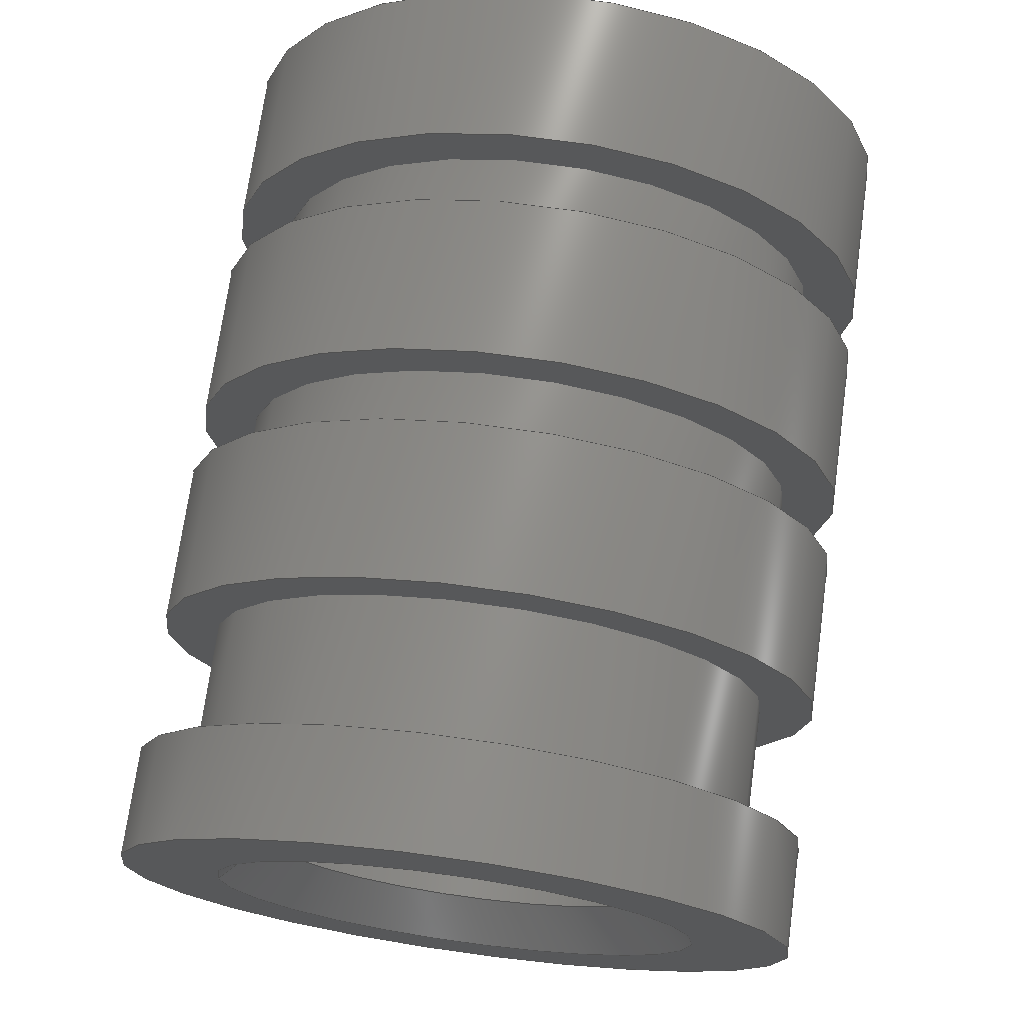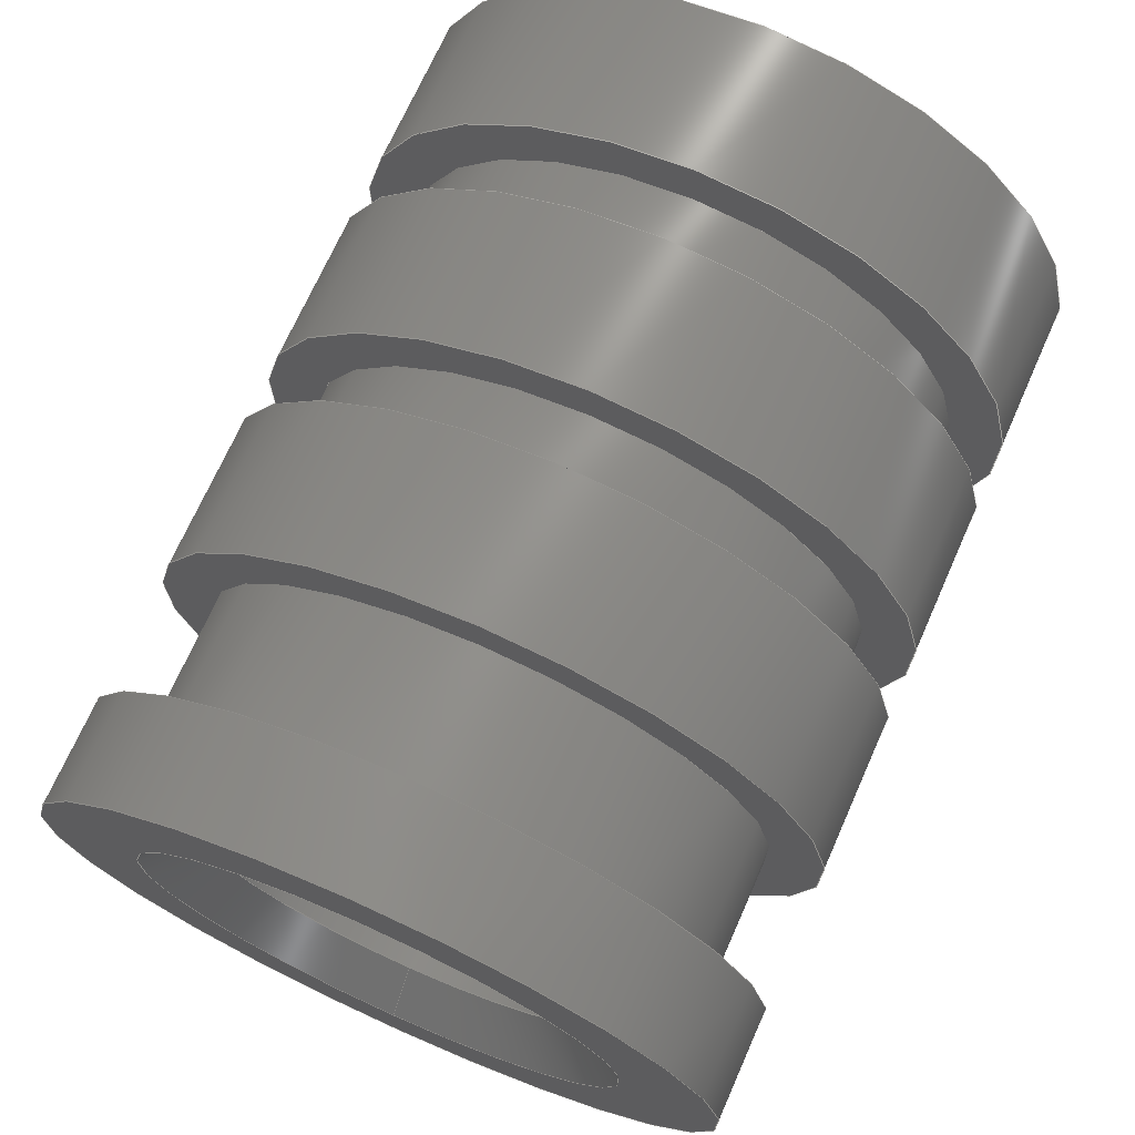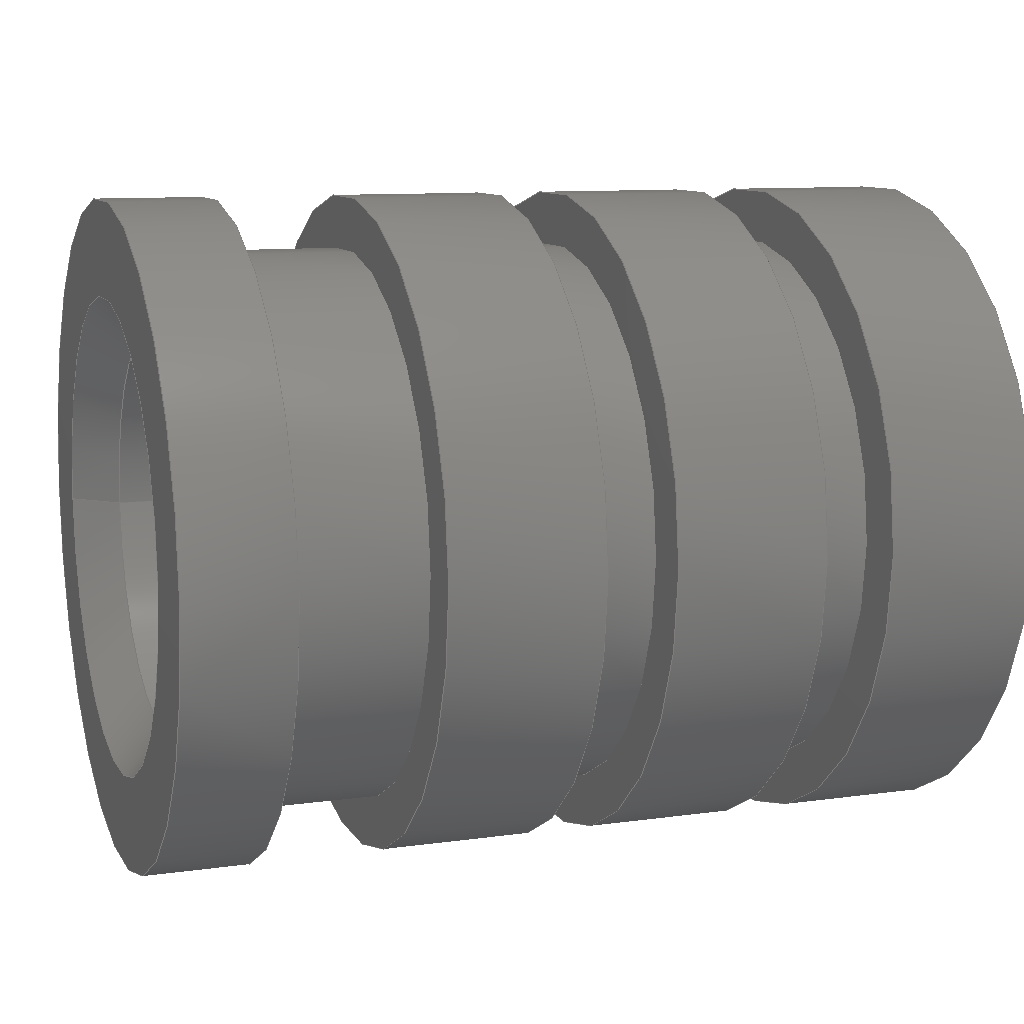
<metadata>
{"format":"step","ext":"stp","renderer":"f3d","projection":"perspective","resolution":1024,"background":"white","views":[{"elev":72.4,"azim":-82.1,"up":"+Y"},{"elev":71.1,"azim":-66.0,"up":"+Z"},{"elev":10.3,"azim":-19.6,"up":"+Y"}]}
</metadata>
<code>
ISO-10303-21;
DATA;
#1=PROPERTY_DEFINITION_REPRESENTATION(#5,#3);
#2=PROPERTY_DEFINITION_REPRESENTATION(#6,#4);
#3=REPRESENTATION('',(#7),#388);
#4=REPRESENTATION('',(#8),#388);
#5=PROPERTY_DEFINITION('pmi validation property','',#393);
#6=PROPERTY_DEFINITION('pmi validation property','',#393);
#7=VALUE_REPRESENTATION_ITEM('number of annotations',COUNT_MEASURE(0));
#8=VALUE_REPRESENTATION_ITEM('number of views',COUNT_MEASURE(0));
#9=SHAPE_REPRESENTATION_RELATIONSHIP('','',#220,#10);
#10=ADVANCED_BREP_SHAPE_REPRESENTATION('',(#218),#388);
#11=CONICAL_SURFACE('',#253,1.5,0.7854);
#12=CONICAL_SURFACE('',#257,1.23,0.7854);
#13=CYLINDRICAL_SURFACE('',#225,2.1);
#14=CYLINDRICAL_SURFACE('',#229,1.764);
#15=CYLINDRICAL_SURFACE('',#233,2.1);
#16=CYLINDRICAL_SURFACE('',#237,1.764);
#17=CYLINDRICAL_SURFACE('',#241,2.1);
#18=CYLINDRICAL_SURFACE('',#245,1.764);
#19=CYLINDRICAL_SURFACE('',#249,2.1);
#20=CYLINDRICAL_SURFACE('',#255,1.23);
#21=ORIENTED_EDGE('',*,*,#57,.F.);
#22=ORIENTED_EDGE('',*,*,#58,.T.);
#23=ORIENTED_EDGE('',*,*,#59,.F.);
#24=ORIENTED_EDGE('',*,*,#57,.T.);
#25=ORIENTED_EDGE('',*,*,#60,.F.);
#26=ORIENTED_EDGE('',*,*,#59,.T.);
#27=ORIENTED_EDGE('',*,*,#61,.F.);
#28=ORIENTED_EDGE('',*,*,#60,.T.);
#29=ORIENTED_EDGE('',*,*,#62,.F.);
#30=ORIENTED_EDGE('',*,*,#61,.T.);
#31=ORIENTED_EDGE('',*,*,#63,.F.);
#32=ORIENTED_EDGE('',*,*,#62,.T.);
#33=ORIENTED_EDGE('',*,*,#64,.F.);
#34=ORIENTED_EDGE('',*,*,#63,.T.);
#35=ORIENTED_EDGE('',*,*,#65,.F.);
#36=ORIENTED_EDGE('',*,*,#64,.T.);
#37=ORIENTED_EDGE('',*,*,#66,.F.);
#38=ORIENTED_EDGE('',*,*,#65,.T.);
#39=ORIENTED_EDGE('',*,*,#67,.F.);
#40=ORIENTED_EDGE('',*,*,#66,.T.);
#41=ORIENTED_EDGE('',*,*,#68,.F.);
#42=ORIENTED_EDGE('',*,*,#67,.T.);
#43=ORIENTED_EDGE('',*,*,#69,.F.);
#44=ORIENTED_EDGE('',*,*,#68,.T.);
#45=ORIENTED_EDGE('',*,*,#70,.F.);
#46=ORIENTED_EDGE('',*,*,#69,.T.);
#47=ORIENTED_EDGE('',*,*,#71,.F.);
#48=ORIENTED_EDGE('',*,*,#70,.T.);
#49=ORIENTED_EDGE('',*,*,#72,.F.);
#50=ORIENTED_EDGE('',*,*,#71,.T.);
#51=ORIENTED_EDGE('',*,*,#73,.T.);
#52=ORIENTED_EDGE('',*,*,#58,.F.);
#53=ORIENTED_EDGE('',*,*,#74,.T.);
#54=ORIENTED_EDGE('',*,*,#73,.F.);
#55=ORIENTED_EDGE('',*,*,#72,.T.);
#56=ORIENTED_EDGE('',*,*,#74,.F.);
#57=EDGE_CURVE('',#75,#75,#93,.T.);
#58=EDGE_CURVE('',#76,#76,#94,.T.);
#59=EDGE_CURVE('',#77,#77,#95,.T.);
#60=EDGE_CURVE('',#78,#78,#96,.T.);
#61=EDGE_CURVE('',#79,#79,#97,.T.);
#62=EDGE_CURVE('',#80,#80,#98,.T.);
#63=EDGE_CURVE('',#81,#81,#99,.T.);
#64=EDGE_CURVE('',#82,#82,#100,.T.);
#65=EDGE_CURVE('',#83,#83,#101,.T.);
#66=EDGE_CURVE('',#84,#84,#102,.T.);
#67=EDGE_CURVE('',#85,#85,#103,.T.);
#68=EDGE_CURVE('',#86,#86,#104,.T.);
#69=EDGE_CURVE('',#87,#87,#105,.T.);
#70=EDGE_CURVE('',#88,#88,#106,.T.);
#71=EDGE_CURVE('',#89,#89,#107,.T.);
#72=EDGE_CURVE('',#90,#90,#108,.T.);
#73=EDGE_CURVE('',#91,#91,#109,.T.);
#74=EDGE_CURVE('',#92,#92,#110,.T.);
#75=VERTEX_POINT('',#335);
#76=VERTEX_POINT('',#337);
#77=VERTEX_POINT('',#340);
#78=VERTEX_POINT('',#343);
#79=VERTEX_POINT('',#346);
#80=VERTEX_POINT('',#349);
#81=VERTEX_POINT('',#352);
#82=VERTEX_POINT('',#355);
#83=VERTEX_POINT('',#358);
#84=VERTEX_POINT('',#361);
#85=VERTEX_POINT('',#364);
#86=VERTEX_POINT('',#367);
#87=VERTEX_POINT('',#370);
#88=VERTEX_POINT('',#373);
#89=VERTEX_POINT('',#376);
#90=VERTEX_POINT('',#379);
#91=VERTEX_POINT('',#382);
#92=VERTEX_POINT('',#385);
#93=CIRCLE('',#223,2.1);
#94=CIRCLE('',#224,1.5);
#95=CIRCLE('',#226,2.1);
#96=CIRCLE('',#228,1.764);
#97=CIRCLE('',#230,1.764);
#98=CIRCLE('',#232,2.1);
#99=CIRCLE('',#234,2.1);
#100=CIRCLE('',#236,1.764);
#101=CIRCLE('',#238,1.764);
#102=CIRCLE('',#240,2.1);
#103=CIRCLE('',#242,2.1);
#104=CIRCLE('',#244,1.764);
#105=CIRCLE('',#246,1.764);
#106=CIRCLE('',#248,2.1);
#107=CIRCLE('',#250,2.1);
#108=CIRCLE('',#252,1.5);
#109=CIRCLE('',#254,1.23);
#110=CIRCLE('',#256,1.23);
#111=EDGE_LOOP('',(#21));
#112=EDGE_LOOP('',(#22));
#113=EDGE_LOOP('',(#23));
#114=EDGE_LOOP('',(#24));
#115=EDGE_LOOP('',(#25));
#116=EDGE_LOOP('',(#26));
#117=EDGE_LOOP('',(#27));
#118=EDGE_LOOP('',(#28));
#119=EDGE_LOOP('',(#29));
#120=EDGE_LOOP('',(#30));
#121=EDGE_LOOP('',(#31));
#122=EDGE_LOOP('',(#32));
#123=EDGE_LOOP('',(#33));
#124=EDGE_LOOP('',(#34));
#125=EDGE_LOOP('',(#35));
#126=EDGE_LOOP('',(#36));
#127=EDGE_LOOP('',(#37));
#128=EDGE_LOOP('',(#38));
#129=EDGE_LOOP('',(#39));
#130=EDGE_LOOP('',(#40));
#131=EDGE_LOOP('',(#41));
#132=EDGE_LOOP('',(#42));
#133=EDGE_LOOP('',(#43));
#134=EDGE_LOOP('',(#44));
#135=EDGE_LOOP('',(#45));
#136=EDGE_LOOP('',(#46));
#137=EDGE_LOOP('',(#47));
#138=EDGE_LOOP('',(#48));
#139=EDGE_LOOP('',(#49));
#140=EDGE_LOOP('',(#50));
#141=EDGE_LOOP('',(#51));
#142=EDGE_LOOP('',(#52));
#143=EDGE_LOOP('',(#53));
#144=EDGE_LOOP('',(#54));
#145=EDGE_LOOP('',(#55));
#146=EDGE_LOOP('',(#56));
#147=FACE_BOUND('',#111,.T.);
#148=FACE_BOUND('',#112,.T.);
#149=FACE_BOUND('',#113,.T.);
#150=FACE_BOUND('',#114,.T.);
#151=FACE_BOUND('',#115,.T.);
#152=FACE_BOUND('',#116,.T.);
#153=FACE_BOUND('',#117,.T.);
#154=FACE_BOUND('',#118,.T.);
#155=FACE_BOUND('',#119,.T.);
#156=FACE_BOUND('',#120,.T.);
#157=FACE_BOUND('',#121,.T.);
#158=FACE_BOUND('',#122,.T.);
#159=FACE_BOUND('',#123,.T.);
#160=FACE_BOUND('',#124,.T.);
#161=FACE_BOUND('',#125,.T.);
#162=FACE_BOUND('',#126,.T.);
#163=FACE_BOUND('',#127,.T.);
#164=FACE_BOUND('',#128,.T.);
#165=FACE_BOUND('',#129,.T.);
#166=FACE_BOUND('',#130,.T.);
#167=FACE_BOUND('',#131,.T.);
#168=FACE_BOUND('',#132,.T.);
#169=FACE_BOUND('',#133,.T.);
#170=FACE_BOUND('',#134,.T.);
#171=FACE_BOUND('',#135,.T.);
#172=FACE_BOUND('',#136,.T.);
#173=FACE_BOUND('',#137,.T.);
#174=FACE_BOUND('',#138,.T.);
#175=FACE_BOUND('',#139,.T.);
#176=FACE_BOUND('',#140,.T.);
#177=FACE_BOUND('',#141,.T.);
#178=FACE_BOUND('',#142,.T.);
#179=FACE_BOUND('',#143,.T.);
#180=FACE_BOUND('',#144,.T.);
#181=FACE_BOUND('',#145,.T.);
#182=FACE_BOUND('',#146,.T.);
#183=PLANE('',#222);
#184=PLANE('',#227);
#185=PLANE('',#231);
#186=PLANE('',#235);
#187=PLANE('',#239);
#188=PLANE('',#243);
#189=PLANE('',#247);
#190=PLANE('',#251);
#191=ADVANCED_FACE('',(#147,#148),#183,.F.);
#192=ADVANCED_FACE('',(#149,#150),#13,.T.);
#193=ADVANCED_FACE('',(#151,#152),#184,.F.);
#194=ADVANCED_FACE('',(#153,#154),#14,.T.);
#195=ADVANCED_FACE('',(#155,#156),#185,.F.);
#196=ADVANCED_FACE('',(#157,#158),#15,.T.);
#197=ADVANCED_FACE('',(#159,#160),#186,.F.);
#198=ADVANCED_FACE('',(#161,#162),#16,.T.);
#199=ADVANCED_FACE('',(#163,#164),#187,.F.);
#200=ADVANCED_FACE('',(#165,#166),#17,.T.);
#201=ADVANCED_FACE('',(#167,#168),#188,.F.);
#202=ADVANCED_FACE('',(#169,#170),#18,.T.);
#203=ADVANCED_FACE('',(#171,#172),#189,.F.);
#204=ADVANCED_FACE('',(#173,#174),#19,.T.);
#205=ADVANCED_FACE('',(#175,#176),#190,.F.);
#206=ADVANCED_FACE('',(#177,#178),#11,.F.);
#207=ADVANCED_FACE('',(#179,#180),#20,.F.);
#208=ADVANCED_FACE('',(#181,#182),#12,.F.);
#209=CLOSED_SHELL('',(#191,#192,#193,#194,#195,#196,#197,#198,#199,#200,
#201,#202,#203,#204,#205,#206,#207,#208));
#210=STYLED_ITEM('',(#211),#218);
#211=PRESENTATION_STYLE_ASSIGNMENT((#212));
#212=SURFACE_STYLE_USAGE(.BOTH.,#213);
#213=SURFACE_SIDE_STYLE('',(#214));
#214=SURFACE_STYLE_FILL_AREA(#215);
#215=FILL_AREA_STYLE('',(#216));
#216=FILL_AREA_STYLE_COLOUR('',#217);
#217=COLOUR_RGB('',1,0.5,0);
#218=MANIFOLD_SOLID_BREP('BN 1054 1386743 press-in threaded insert M3',
#209);
#219=SHAPE_DEFINITION_REPRESENTATION(#393,#220);
#220=SHAPE_REPRESENTATION('BN 1054 1386743 press-in threaded insert M3',
(#221),#388);
#221=AXIS2_PLACEMENT_3D('',#332,#258,#259);
#222=AXIS2_PLACEMENT_3D('',#333,#260,#261);
#223=AXIS2_PLACEMENT_3D('',#334,#262,#263);
#224=AXIS2_PLACEMENT_3D('',#336,#264,#265);
#225=AXIS2_PLACEMENT_3D('',#338,#266,#267);
#226=AXIS2_PLACEMENT_3D('',#339,#268,#269);
#227=AXIS2_PLACEMENT_3D('',#341,#270,#271);
#228=AXIS2_PLACEMENT_3D('',#342,#272,#273);
#229=AXIS2_PLACEMENT_3D('',#344,#274,#275);
#230=AXIS2_PLACEMENT_3D('',#345,#276,#277);
#231=AXIS2_PLACEMENT_3D('',#347,#278,#279);
#232=AXIS2_PLACEMENT_3D('',#348,#280,#281);
#233=AXIS2_PLACEMENT_3D('',#350,#282,#283);
#234=AXIS2_PLACEMENT_3D('',#351,#284,#285);
#235=AXIS2_PLACEMENT_3D('',#353,#286,#287);
#236=AXIS2_PLACEMENT_3D('',#354,#288,#289);
#237=AXIS2_PLACEMENT_3D('',#356,#290,#291);
#238=AXIS2_PLACEMENT_3D('',#357,#292,#293);
#239=AXIS2_PLACEMENT_3D('',#359,#294,#295);
#240=AXIS2_PLACEMENT_3D('',#360,#296,#297);
#241=AXIS2_PLACEMENT_3D('',#362,#298,#299);
#242=AXIS2_PLACEMENT_3D('',#363,#300,#301);
#243=AXIS2_PLACEMENT_3D('',#365,#302,#303);
#244=AXIS2_PLACEMENT_3D('',#366,#304,#305);
#245=AXIS2_PLACEMENT_3D('',#368,#306,#307);
#246=AXIS2_PLACEMENT_3D('',#369,#308,#309);
#247=AXIS2_PLACEMENT_3D('',#371,#310,#311);
#248=AXIS2_PLACEMENT_3D('',#372,#312,#313);
#249=AXIS2_PLACEMENT_3D('',#374,#314,#315);
#250=AXIS2_PLACEMENT_3D('',#375,#316,#317);
#251=AXIS2_PLACEMENT_3D('',#377,#318,#319);
#252=AXIS2_PLACEMENT_3D('',#378,#320,#321);
#253=AXIS2_PLACEMENT_3D('',#380,#322,#323);
#254=AXIS2_PLACEMENT_3D('',#381,#324,#325);
#255=AXIS2_PLACEMENT_3D('',#383,#326,#327);
#256=AXIS2_PLACEMENT_3D('',#384,#328,#329);
#257=AXIS2_PLACEMENT_3D('',#386,#330,#331);
#258=DIRECTION('',(0,0,1));
#259=DIRECTION('',(1,0,0));
#260=DIRECTION('',(1,0,0));
#261=DIRECTION('',(0,0,-1));
#262=DIRECTION('',(1,0,0));
#263=DIRECTION('',(0,0,-1));
#264=DIRECTION('',(1,0,0));
#265=DIRECTION('',(0,0,-1));
#266=DIRECTION('',(1,0,0));
#267=DIRECTION('',(0,0,-1));
#268=DIRECTION('',(1,0,0));
#269=DIRECTION('',(0,0,-1));
#270=DIRECTION('',(-1,0,0));
#271=DIRECTION('',(0,0,1));
#272=DIRECTION('',(1,0,0));
#273=DIRECTION('',(0,0,-1));
#274=DIRECTION('',(1,0,0));
#275=DIRECTION('',(0,0,-1));
#276=DIRECTION('',(1,0,0));
#277=DIRECTION('',(0,0,-1));
#278=DIRECTION('',(1,0,0));
#279=DIRECTION('',(0,0,-1));
#280=DIRECTION('',(1,0,0));
#281=DIRECTION('',(0,0,-1));
#282=DIRECTION('',(1,0,0));
#283=DIRECTION('',(0,0,-1));
#284=DIRECTION('',(1,0,0));
#285=DIRECTION('',(0,0,-1));
#286=DIRECTION('',(-1,0,0));
#287=DIRECTION('',(0,0,1));
#288=DIRECTION('',(1,0,0));
#289=DIRECTION('',(0,0,-1));
#290=DIRECTION('',(1,0,0));
#291=DIRECTION('',(0,0,-1));
#292=DIRECTION('',(1,0,0));
#293=DIRECTION('',(0,0,-1));
#294=DIRECTION('',(1,0,0));
#295=DIRECTION('',(0,0,-1));
#296=DIRECTION('',(1,0,0));
#297=DIRECTION('',(0,0,-1));
#298=DIRECTION('',(1,0,0));
#299=DIRECTION('',(0,0,-1));
#300=DIRECTION('',(1,0,0));
#301=DIRECTION('',(0,0,-1));
#302=DIRECTION('',(-1,0,0));
#303=DIRECTION('',(0,0,1));
#304=DIRECTION('',(1,0,0));
#305=DIRECTION('',(0,0,-1));
#306=DIRECTION('',(1,0,0));
#307=DIRECTION('',(0,0,-1));
#308=DIRECTION('',(1,0,0));
#309=DIRECTION('',(0,0,-1));
#310=DIRECTION('',(1,0,0));
#311=DIRECTION('',(0,0,-1));
#312=DIRECTION('',(1,0,0));
#313=DIRECTION('',(0,0,-1));
#314=DIRECTION('',(1,0,0));
#315=DIRECTION('',(0,0,-1));
#316=DIRECTION('',(1,0,0));
#317=DIRECTION('',(0,0,-1));
#318=DIRECTION('',(-1,0,0));
#319=DIRECTION('',(0,0,1));
#320=DIRECTION('',(1,0,0));
#321=DIRECTION('',(0,0,-1));
#322=DIRECTION('',(-1,0,0));
#323=DIRECTION('',(0,0,1));
#324=DIRECTION('',(1,0,0));
#325=DIRECTION('',(0,0,-1));
#326=DIRECTION('',(1,0,0));
#327=DIRECTION('',(0,0,-1));
#328=DIRECTION('',(1,0,0));
#329=DIRECTION('',(0,0,-1));
#330=DIRECTION('',(1,0,0));
#331=DIRECTION('',(0,0,-1));
#332=CARTESIAN_POINT('',(0,0,0));
#333=CARTESIAN_POINT('',(0,0,0));
#334=CARTESIAN_POINT('',(0,0,0));
#335=CARTESIAN_POINT('',(0,0,-2.1));
#336=CARTESIAN_POINT('',(0,0,0));
#337=CARTESIAN_POINT('',(0,0,-1.5));
#338=CARTESIAN_POINT('',(5.3,0,0));
#339=CARTESIAN_POINT('',(0.6625,0,0));
#340=CARTESIAN_POINT('',(0.6625,0,-2.1));
#341=CARTESIAN_POINT('',(0.6625,2.1,0));
#342=CARTESIAN_POINT('',(0.6625,0,0));
#343=CARTESIAN_POINT('',(0.6625,0,-1.764));
#344=CARTESIAN_POINT('',(5.3,0,0));
#345=CARTESIAN_POINT('',(1.526,0,0));
#346=CARTESIAN_POINT('',(1.526,0,-1.764));
#347=CARTESIAN_POINT('',(1.526,1.764,0));
#348=CARTESIAN_POINT('',(1.526,0,0));
#349=CARTESIAN_POINT('',(1.526,0,-2.1));
#350=CARTESIAN_POINT('',(5.3,0,0));
#351=CARTESIAN_POINT('',(2.489,0,0));
#352=CARTESIAN_POINT('',(2.489,0,-2.1));
#353=CARTESIAN_POINT('',(2.489,2.1,0));
#354=CARTESIAN_POINT('',(2.489,0,0));
#355=CARTESIAN_POINT('',(2.489,0,-1.764));
#356=CARTESIAN_POINT('',(5.3,0,0));
#357=CARTESIAN_POINT('',(2.931,0,0));
#358=CARTESIAN_POINT('',(2.931,0,-1.764));
#359=CARTESIAN_POINT('',(2.931,1.764,0));
#360=CARTESIAN_POINT('',(2.931,0,0));
#361=CARTESIAN_POINT('',(2.931,0,-2.1));
#362=CARTESIAN_POINT('',(5.3,0,0));
#363=CARTESIAN_POINT('',(3.895,0,0));
#364=CARTESIAN_POINT('',(3.895,0,-2.1));
#365=CARTESIAN_POINT('',(3.895,2.1,0));
#366=CARTESIAN_POINT('',(3.895,0,0));
#367=CARTESIAN_POINT('',(3.895,0,-1.764));
#368=CARTESIAN_POINT('',(5.3,0,0));
#369=CARTESIAN_POINT('',(4.336,0,0));
#370=CARTESIAN_POINT('',(4.336,0,-1.764));
#371=CARTESIAN_POINT('',(4.336,1.764,0));
#372=CARTESIAN_POINT('',(4.336,0,0));
#373=CARTESIAN_POINT('',(4.336,0,-2.1));
#374=CARTESIAN_POINT('',(5.3,0,0));
#375=CARTESIAN_POINT('',(5.3,0,0));
#376=CARTESIAN_POINT('',(5.3,0,-2.1));
#377=CARTESIAN_POINT('',(5.3,2.1,0));
#378=CARTESIAN_POINT('',(5.3,0,0));
#379=CARTESIAN_POINT('',(5.3,0,-1.5));
#380=CARTESIAN_POINT('',(0,0,0));
#381=CARTESIAN_POINT('',(0.2705,0,0));
#382=CARTESIAN_POINT('',(0.2705,0,-1.23));
#383=CARTESIAN_POINT('',(5.3,0,0));
#384=CARTESIAN_POINT('',(5.029,0,0));
#385=CARTESIAN_POINT('',(5.029,0,-1.23));
#386=CARTESIAN_POINT('',(5.029,0,0));
#387=MECHANICAL_DESIGN_GEOMETRIC_PRESENTATION_REPRESENTATION('',(#210),
#388);
#388=(
GEOMETRIC_REPRESENTATION_CONTEXT(3)
GLOBAL_UNCERTAINTY_ASSIGNED_CONTEXT((#389))
GLOBAL_UNIT_ASSIGNED_CONTEXT((#392,#391,#390))
REPRESENTATION_CONTEXT('BN 1054 1386743 press-in threaded insert M3',
'TOP_LEVEL_ASSEMBLY_PART')
);
#389=UNCERTAINTY_MEASURE_WITH_UNIT(LENGTH_MEASURE(0.005),#392,
'DISTANCE_ACCURACY_VALUE','Maximum Tolerance applied to model');
#390=(
NAMED_UNIT(*)
SI_UNIT($,.STERADIAN.)
SOLID_ANGLE_UNIT()
);
#391=(
NAMED_UNIT(*)
PLANE_ANGLE_UNIT()
SI_UNIT($,.RADIAN.)
);
#392=(
LENGTH_UNIT()
NAMED_UNIT(*)
SI_UNIT(.MILLI.,.METRE.)
);
#393=PRODUCT_DEFINITION_SHAPE('','',#394);
#394=PRODUCT_DEFINITION('','',#396,#395);
#395=DESIGN_CONTEXT('',#402,'design');
#396=PRODUCT_DEFINITION_FORMATION_WITH_SPECIFIED_SOURCE('','',#398,
 .NOT_KNOWN.);
#397=PRODUCT_RELATED_PRODUCT_CATEGORY('','',(#398));
#398=PRODUCT('BN 1054 1386743 press-in threaded insert M3',
'BN 1054 1386743 press-in threaded insert M3',
'BN 1054 1386743 press-in threaded insert M3',(#400));
#399=PRODUCT_CATEGORY('','');
#400=MECHANICAL_CONTEXT('',#402,'mechanical');
#401=APPLICATION_PROTOCOL_DEFINITION('international standard',
'config_control_design',2010,#402);
#402=APPLICATION_CONTEXT(
'configuration controlled 3D designs of mechanical parts and assemblie
s');
ENDSEC;
END-ISO-10303-21;

</code>
